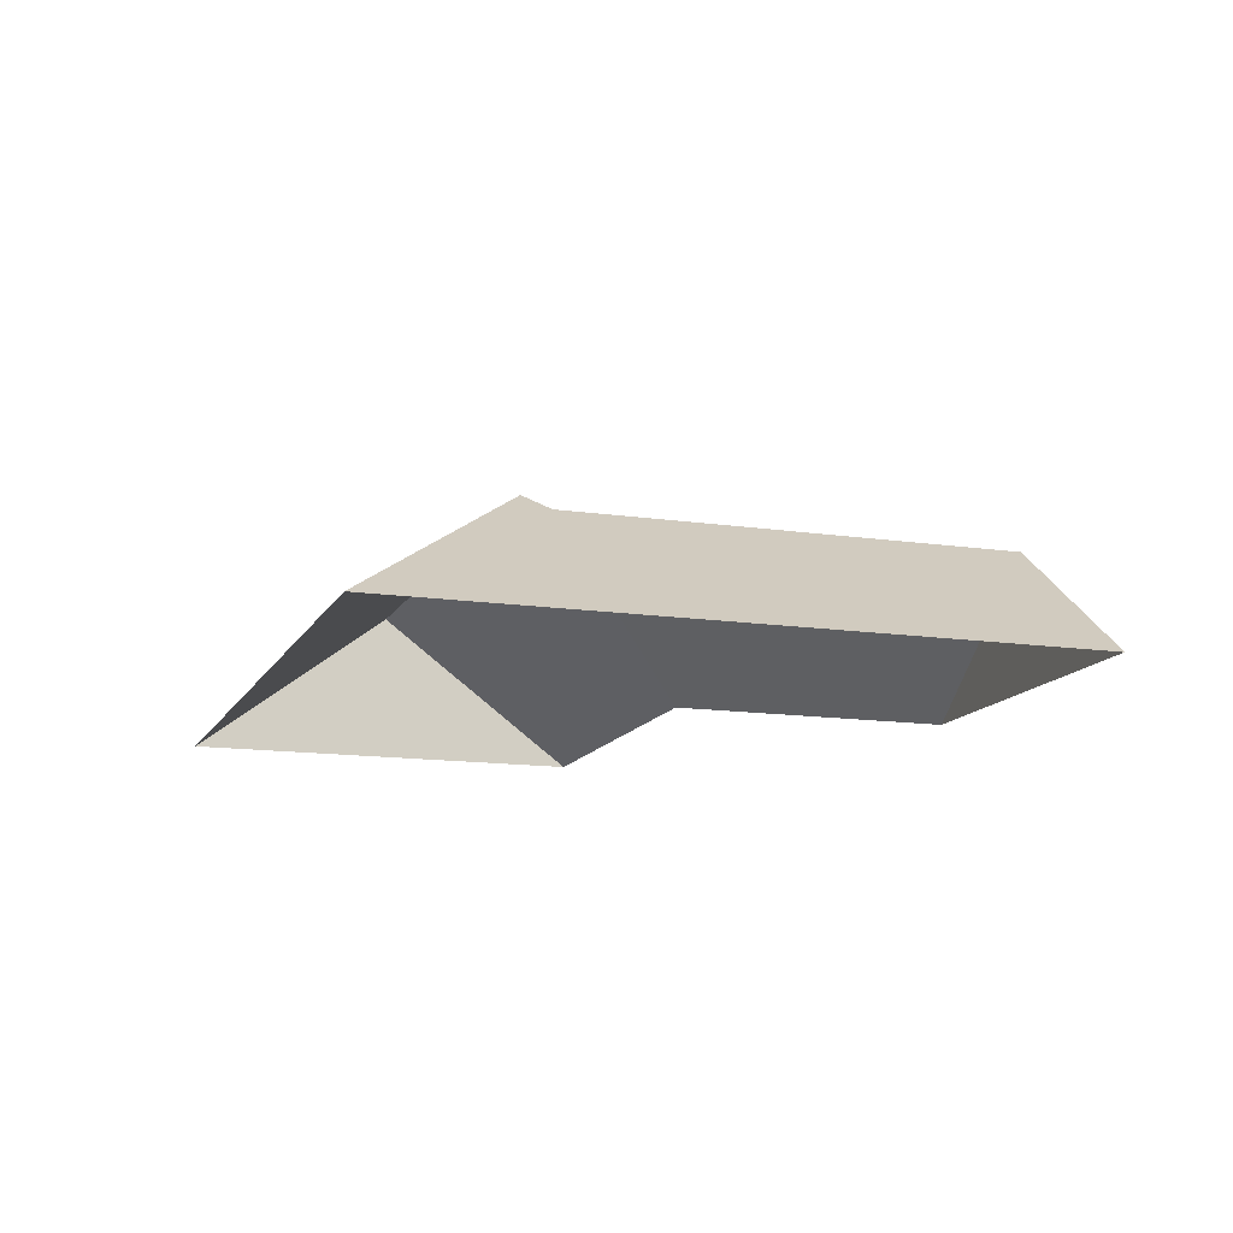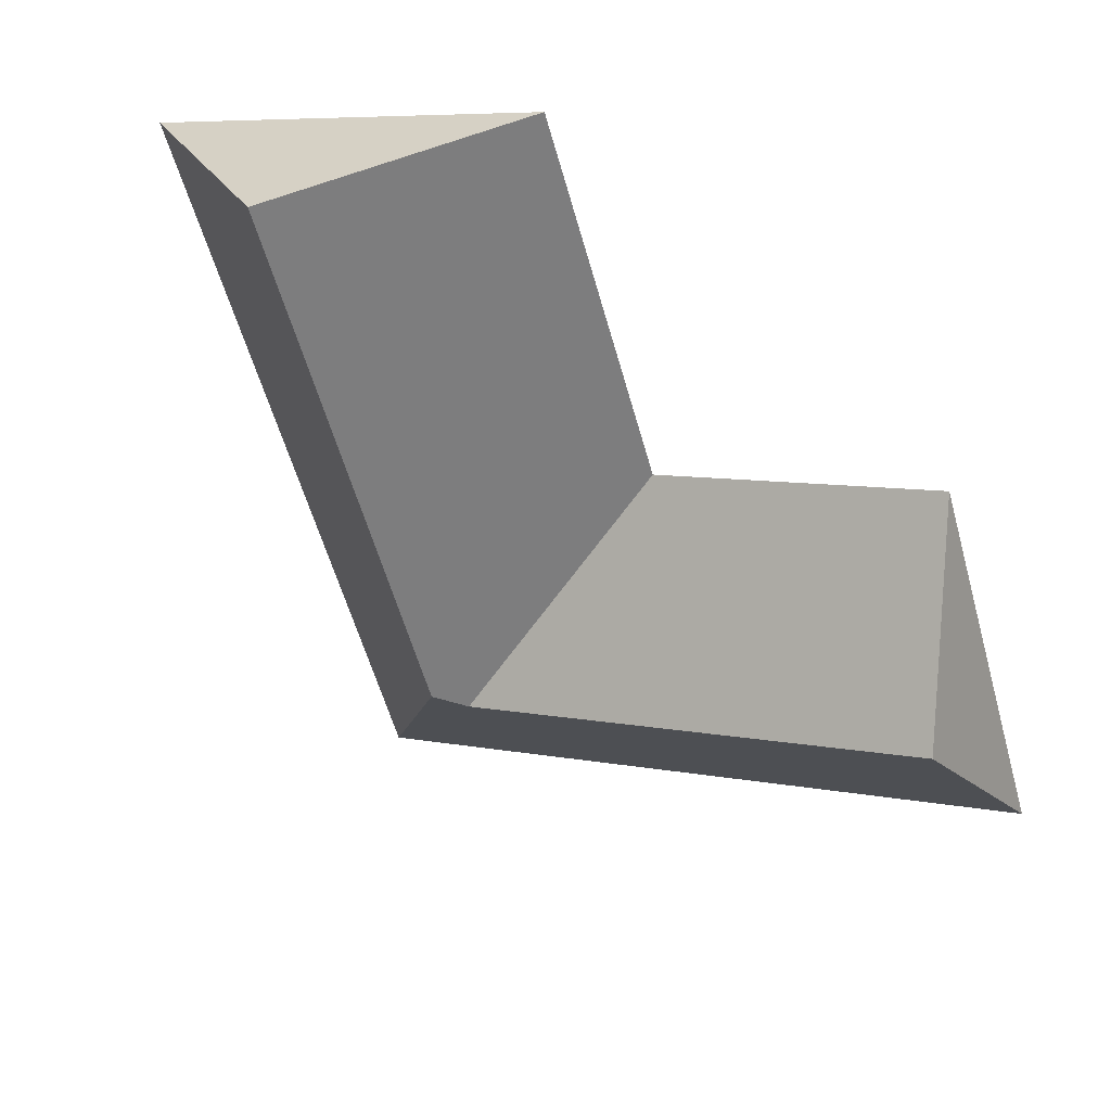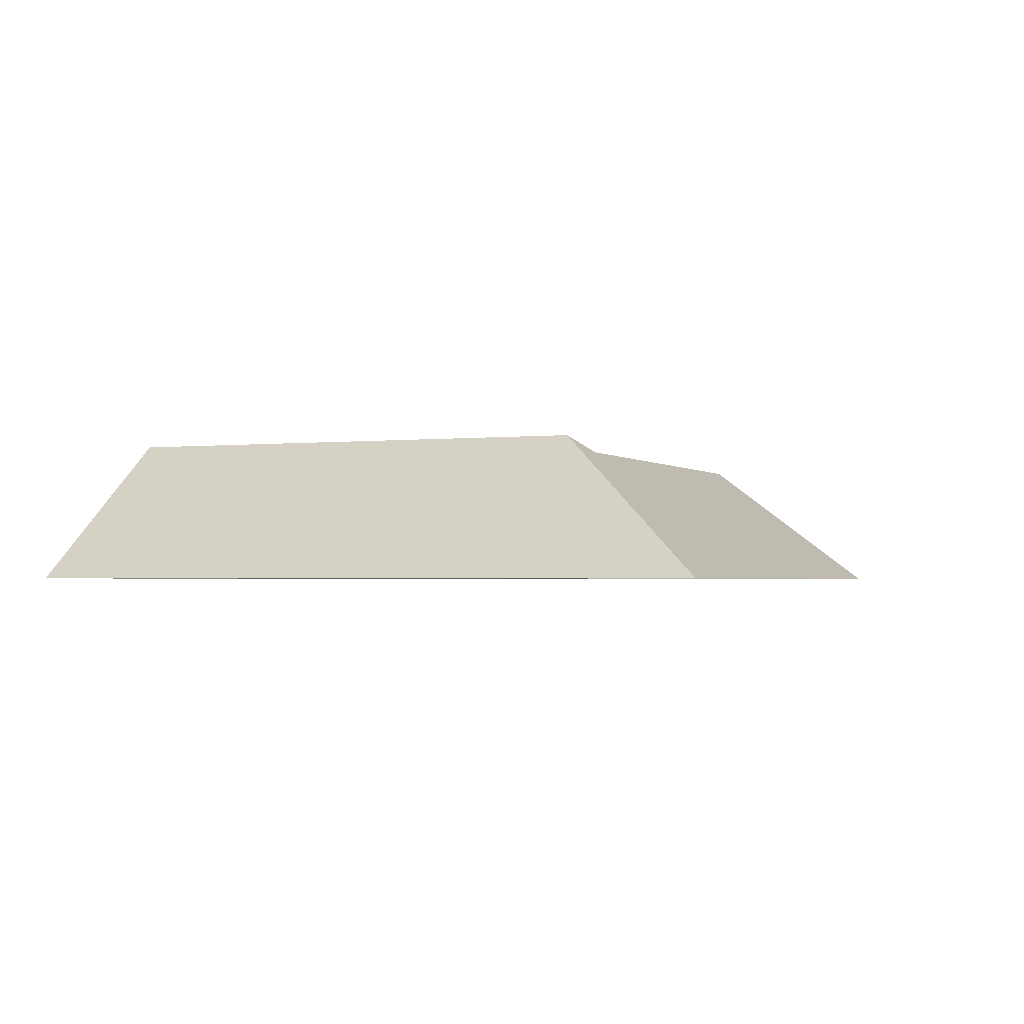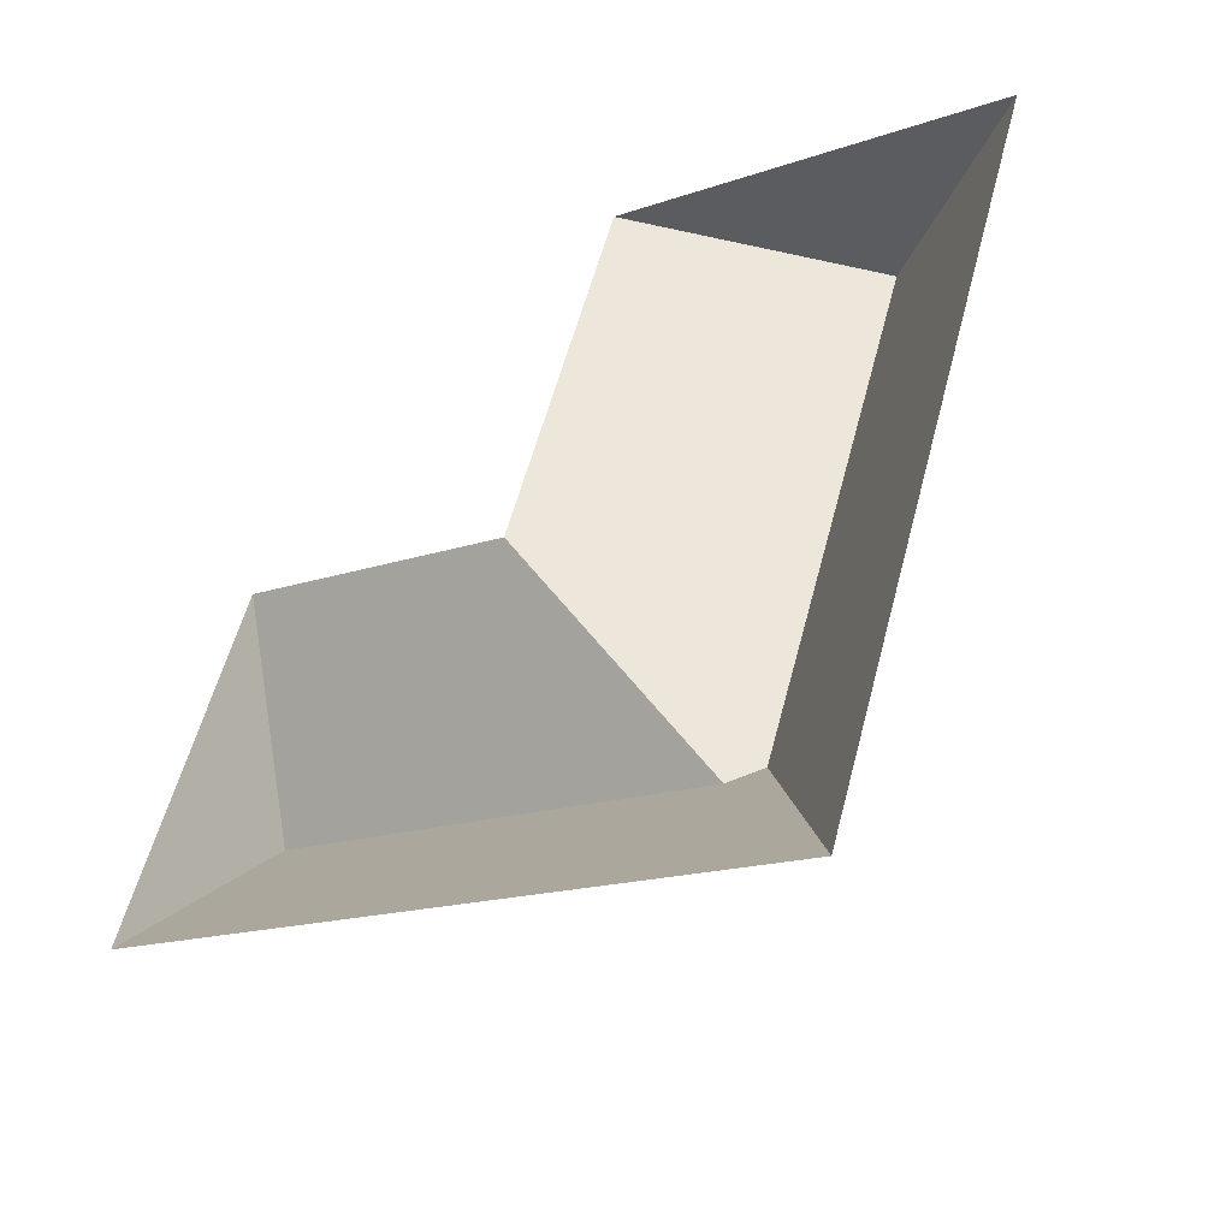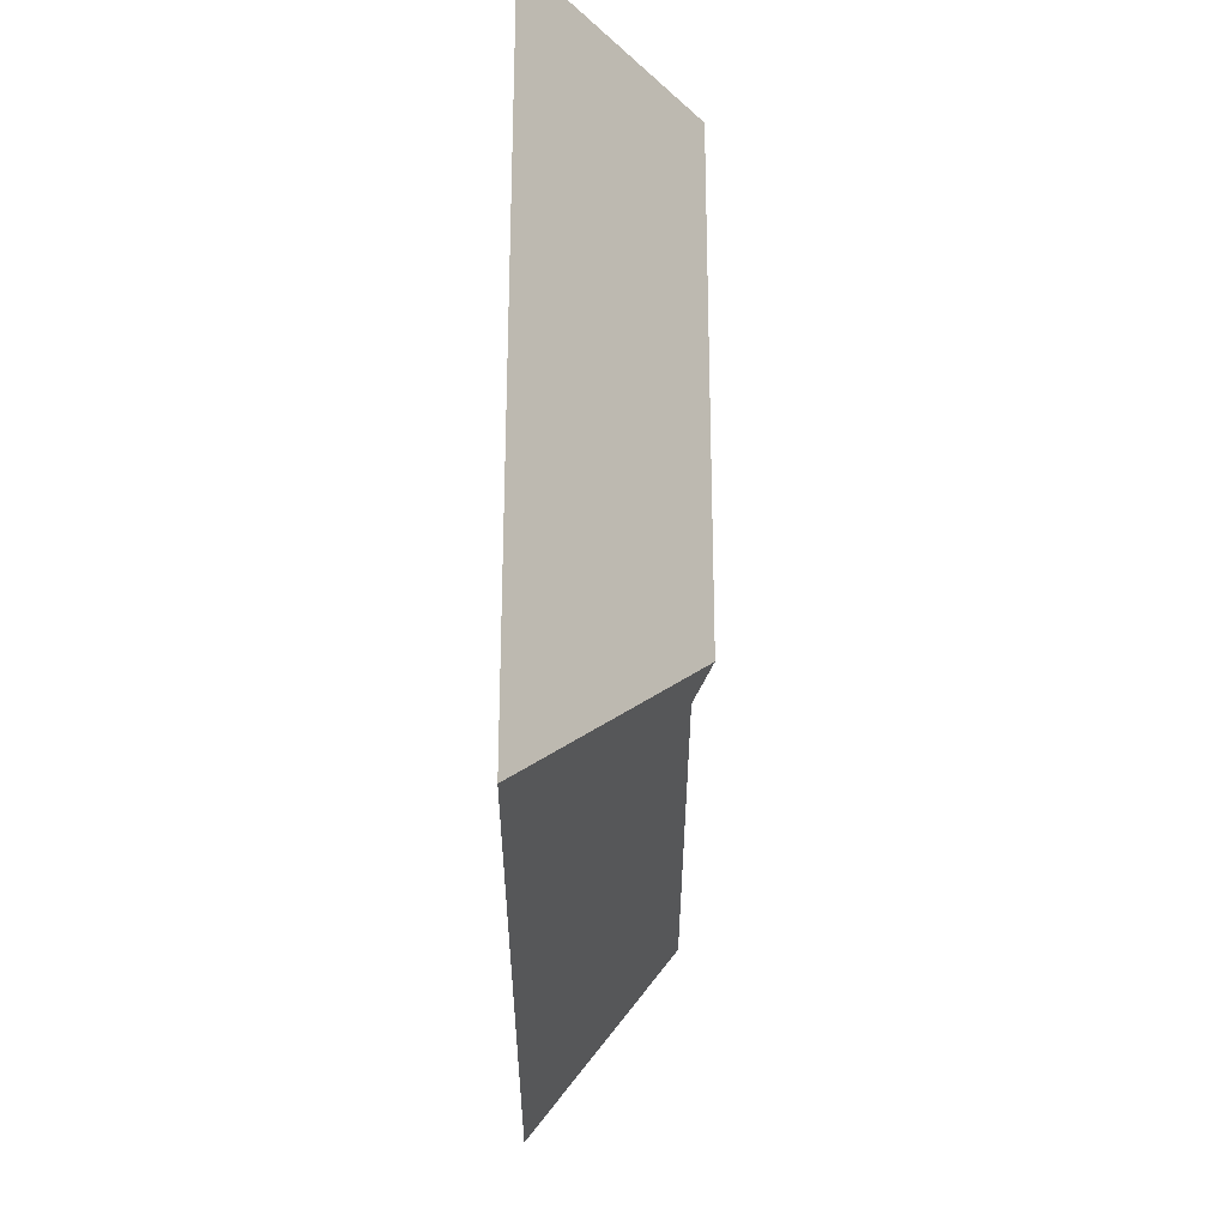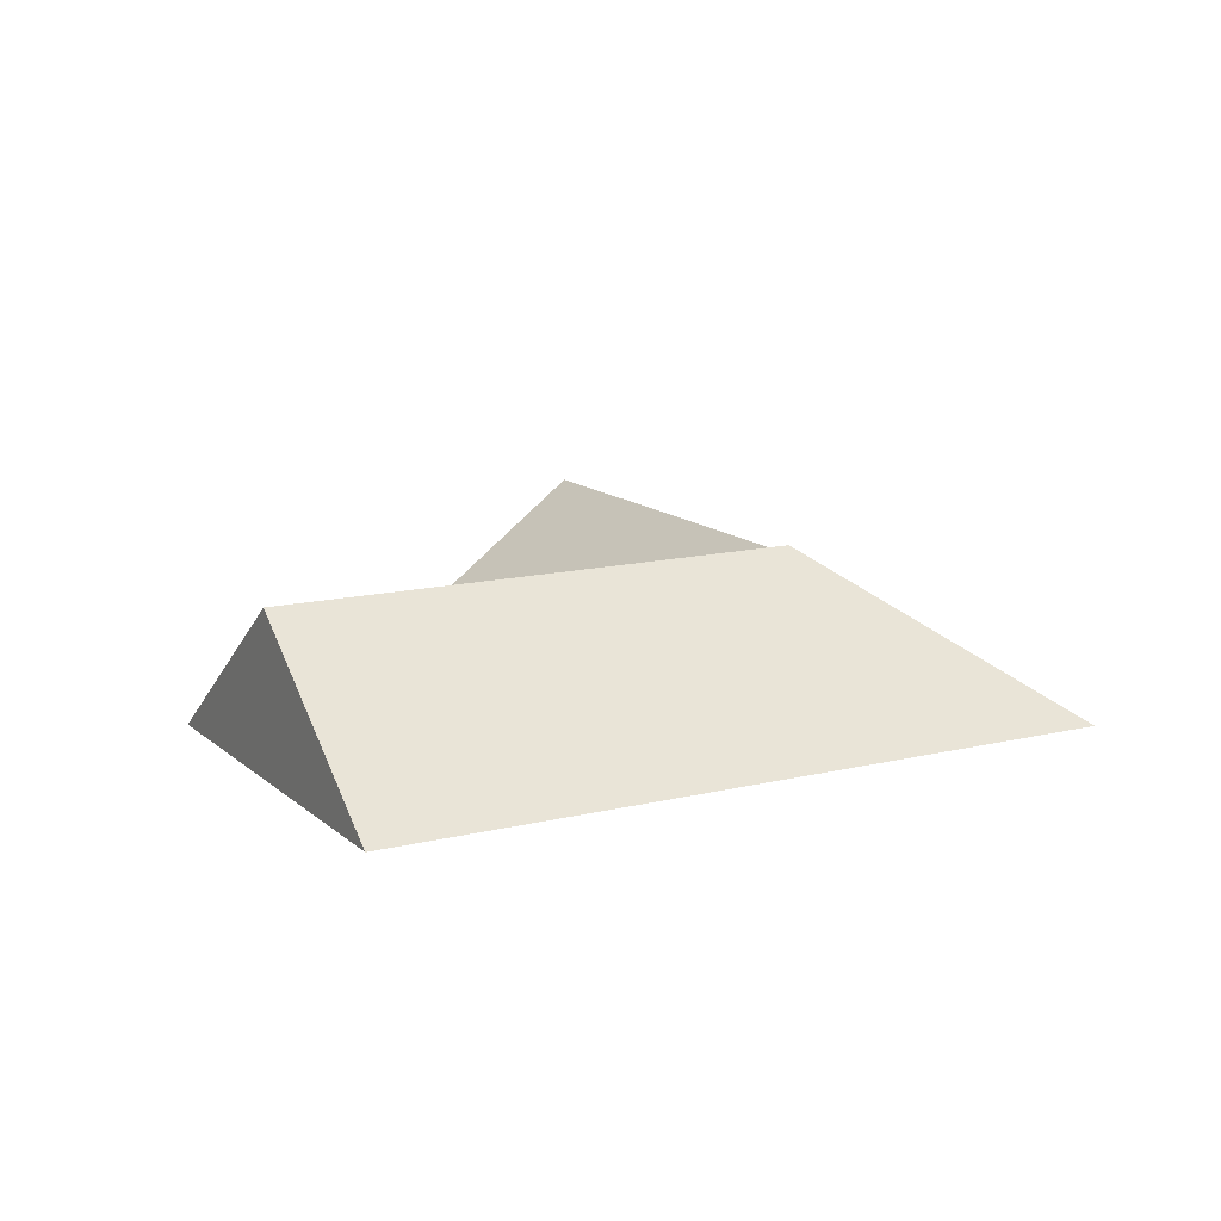
<metadata>
{"format":"obj","ext":"obj","renderer":"f3d","projection":"perspective","resolution":1024,"background":"white","views":[{"elev":-13.2,"azim":178.6,"up":"+Y"},{"elev":41.7,"azim":-153.2,"up":"+Z"},{"elev":-2.0,"azim":129.6,"up":"+Y"},{"elev":-44.4,"azim":33.7,"up":"+Z"},{"elev":-47.3,"azim":89.9,"up":"+Z"},{"elev":13.4,"azim":78.2,"up":"+Y"}]}
</metadata>
<code>
o BK39_500_013026_0041_roof
v 323 75 -391
v 20.13 75 -296.6
v 248.7 136.9 -281
v 44.67 136.8 -217.6
v 262.2 145 -274
v 193.8 75 -177.4
v 69.19 75 -138.7
v 421.5 75 -73.98
v 243.1 75 -18.57
v 332.8 145 -46.44
v 323 0 -391
v 20.13 0 -296.6
v 69.19 0 -138.7
v 193.8 0 -177.4
v 243.1 0 -18.57
v 421.5 0 -73.98
f 7 4 3 6
f 6 9 10 5 3
f 10 8 1 5
f 1 2 4 3 5
f 2 4 7
f 9 10 8

</code>
